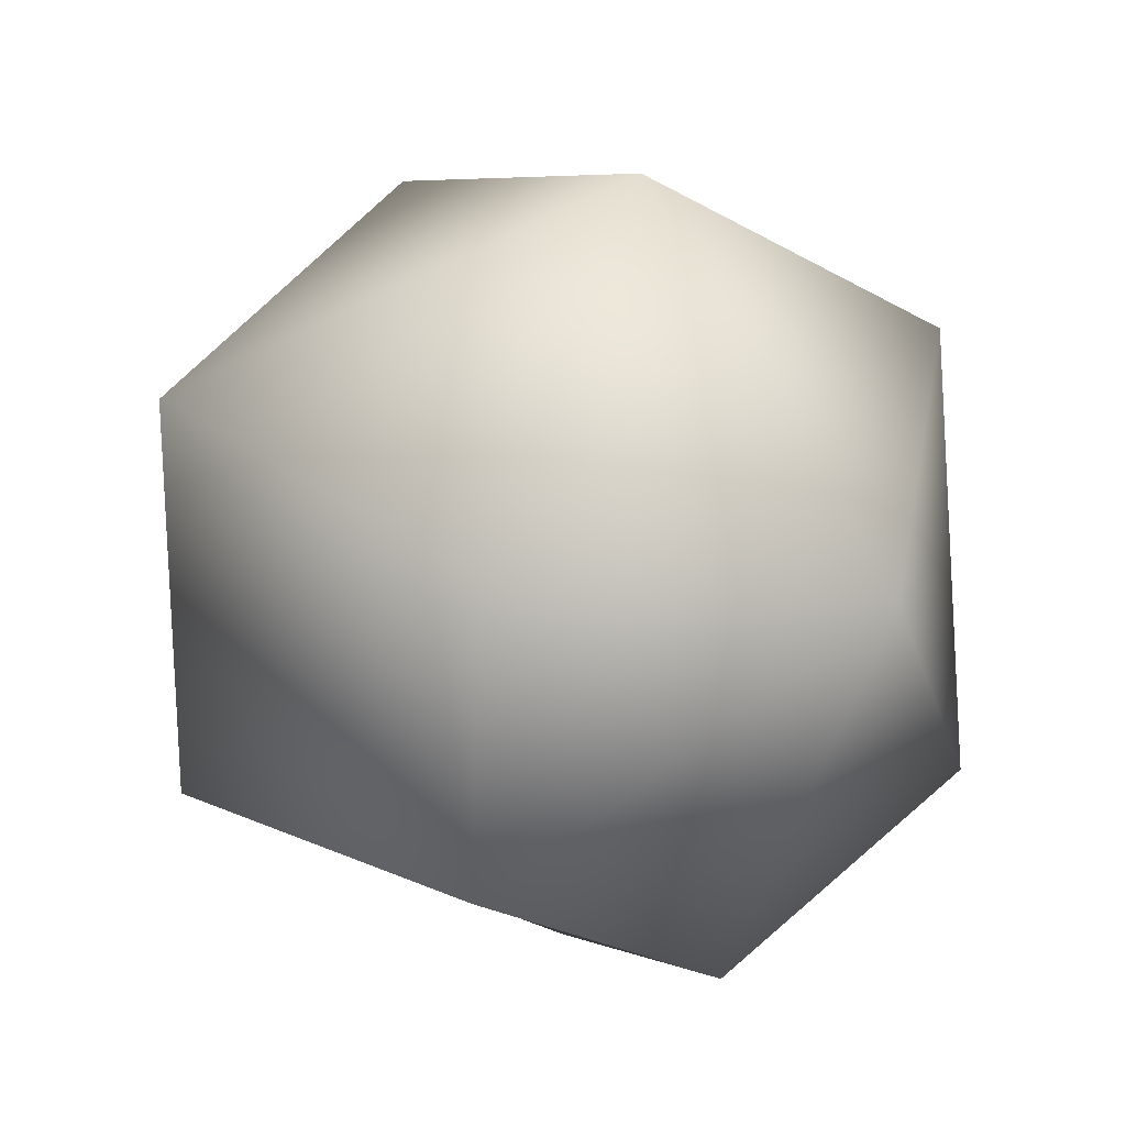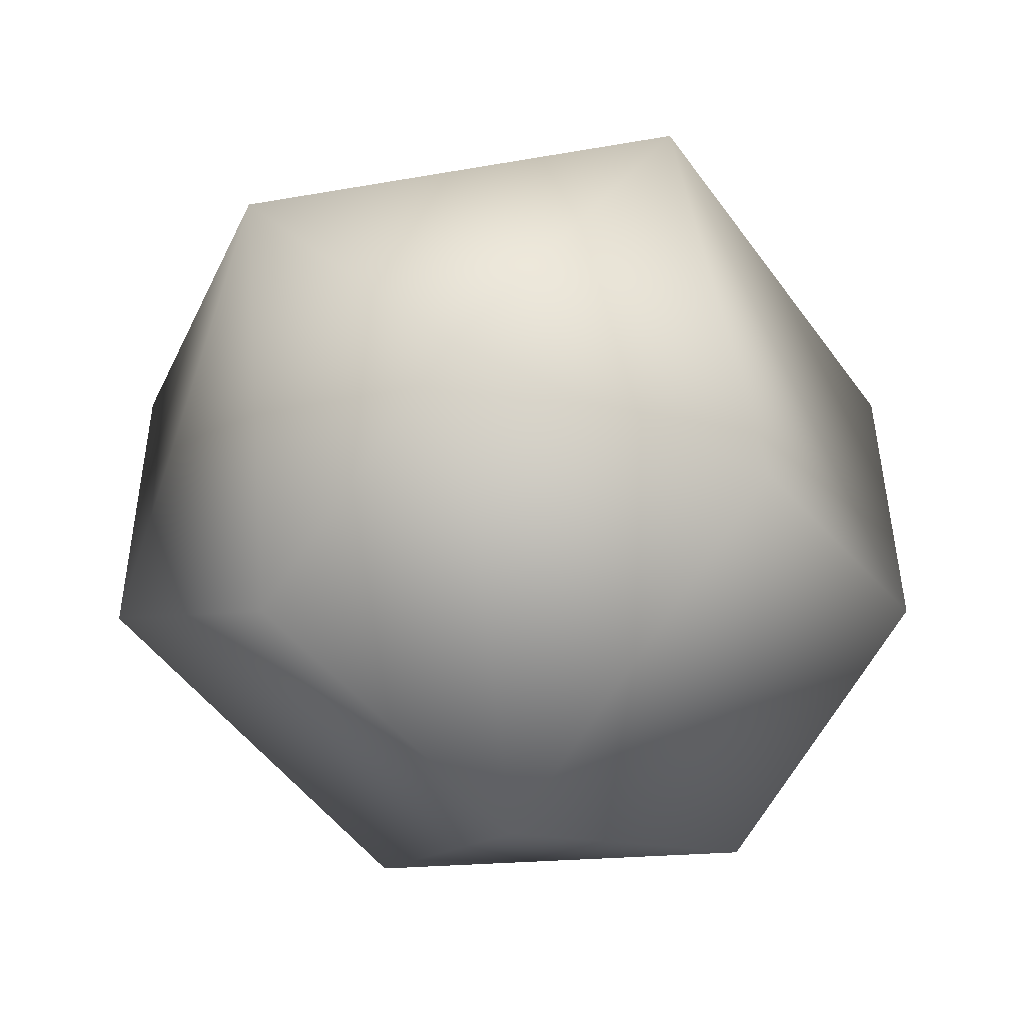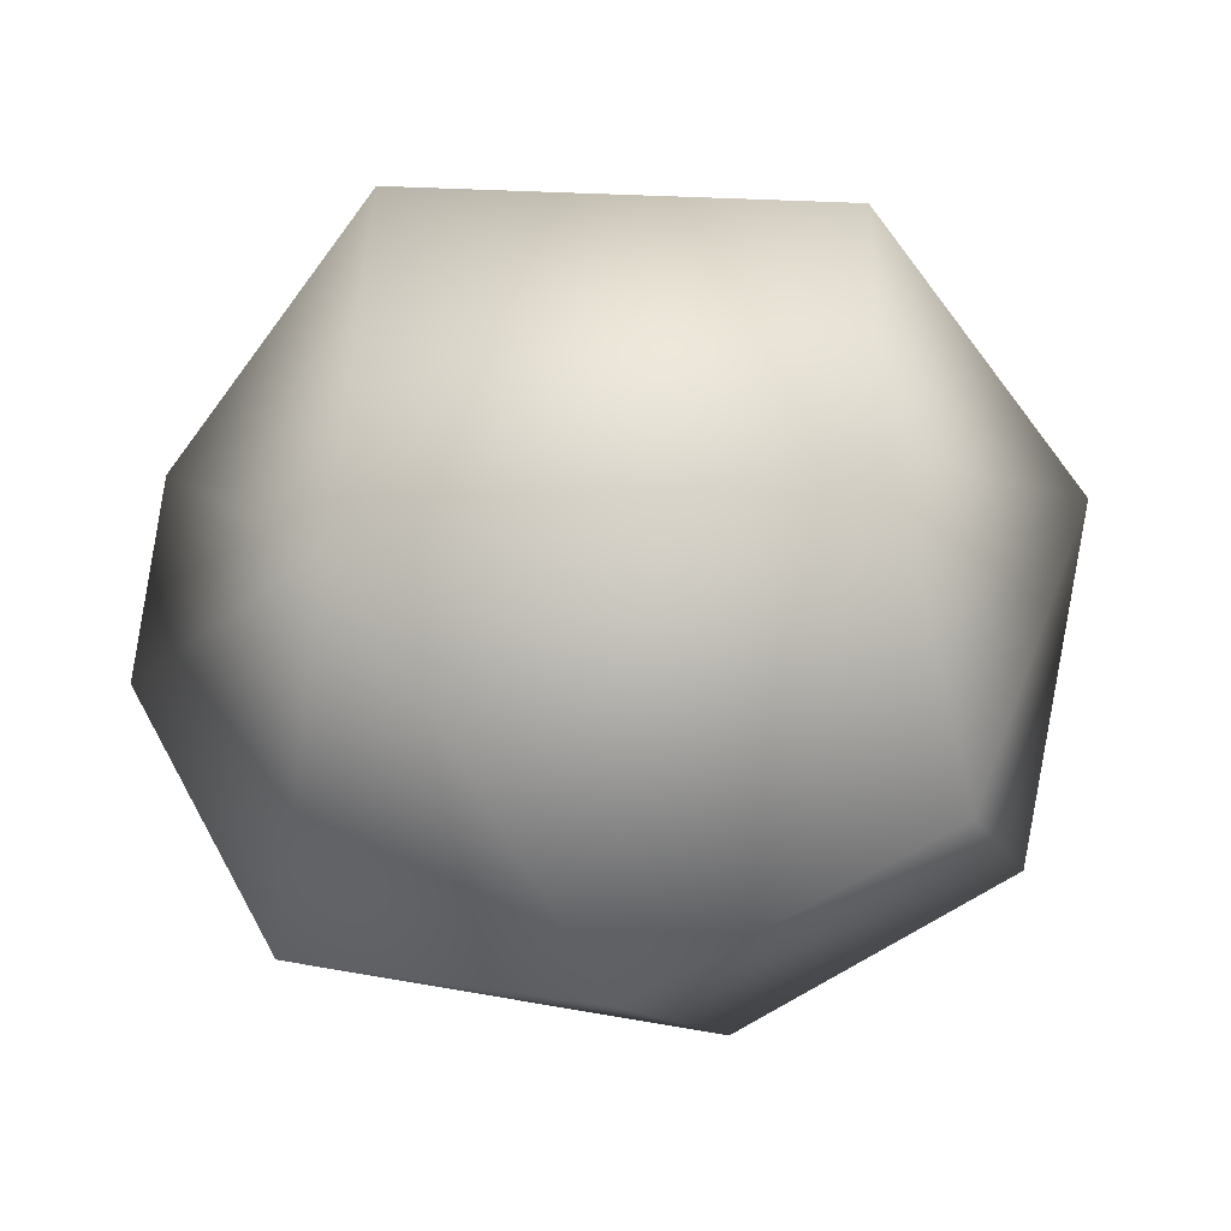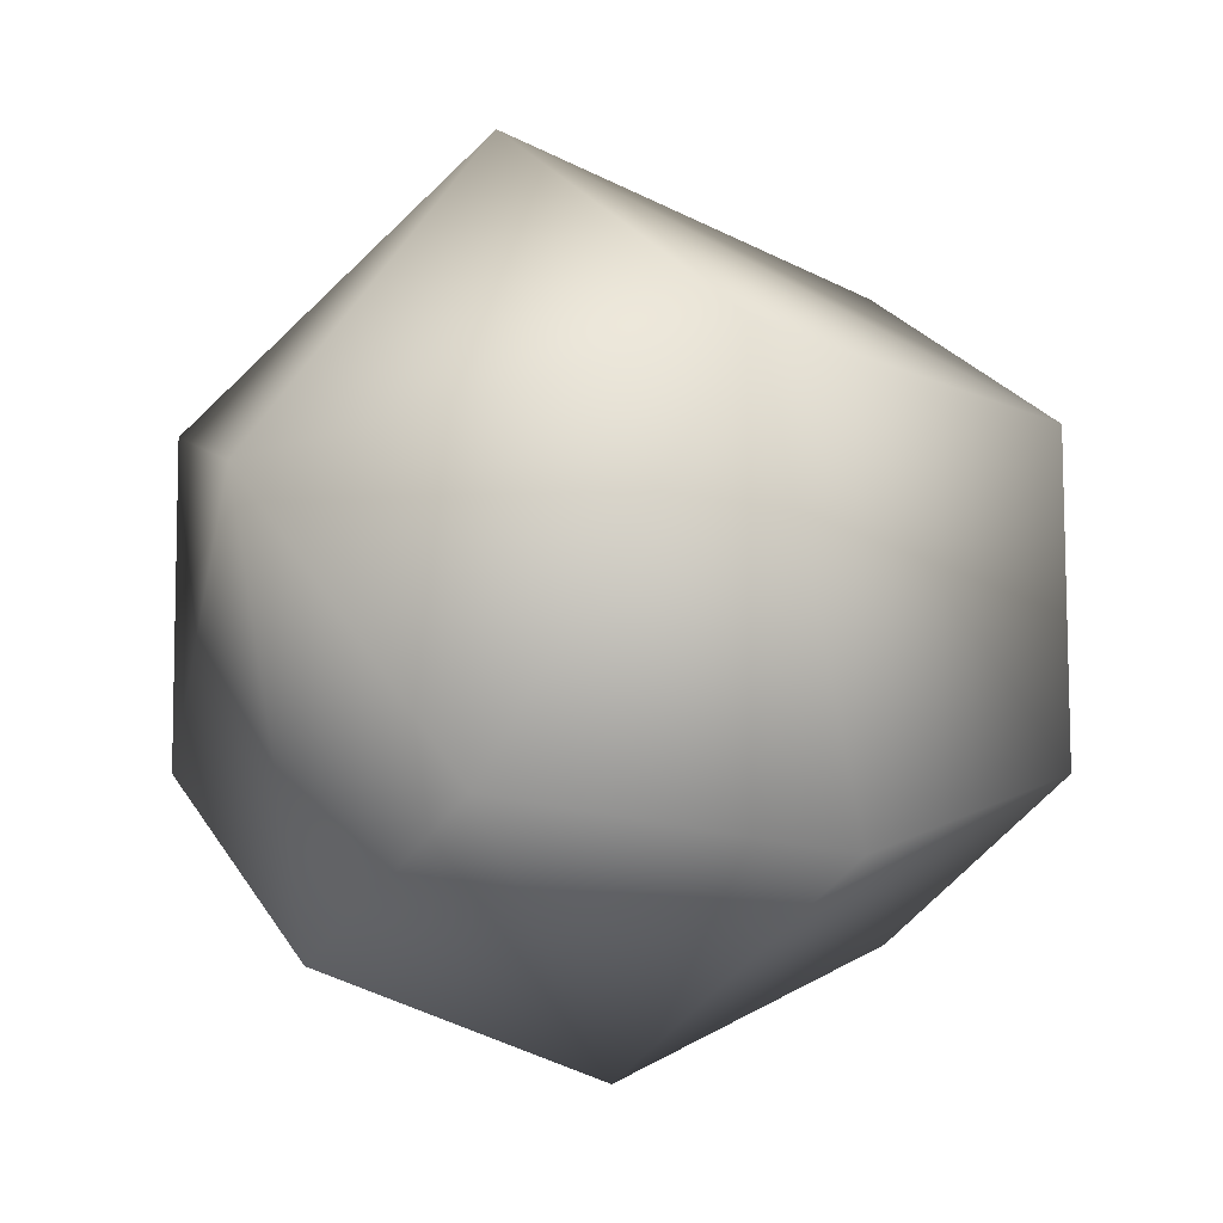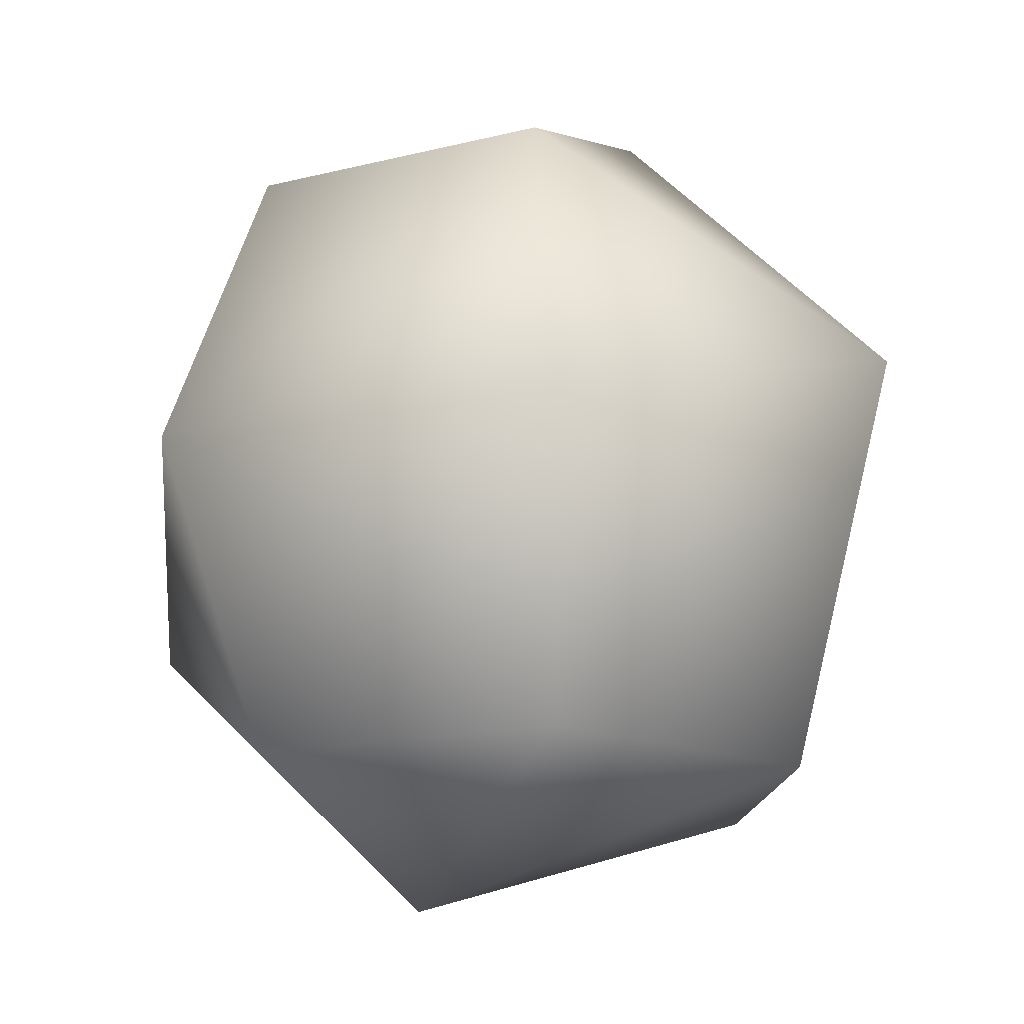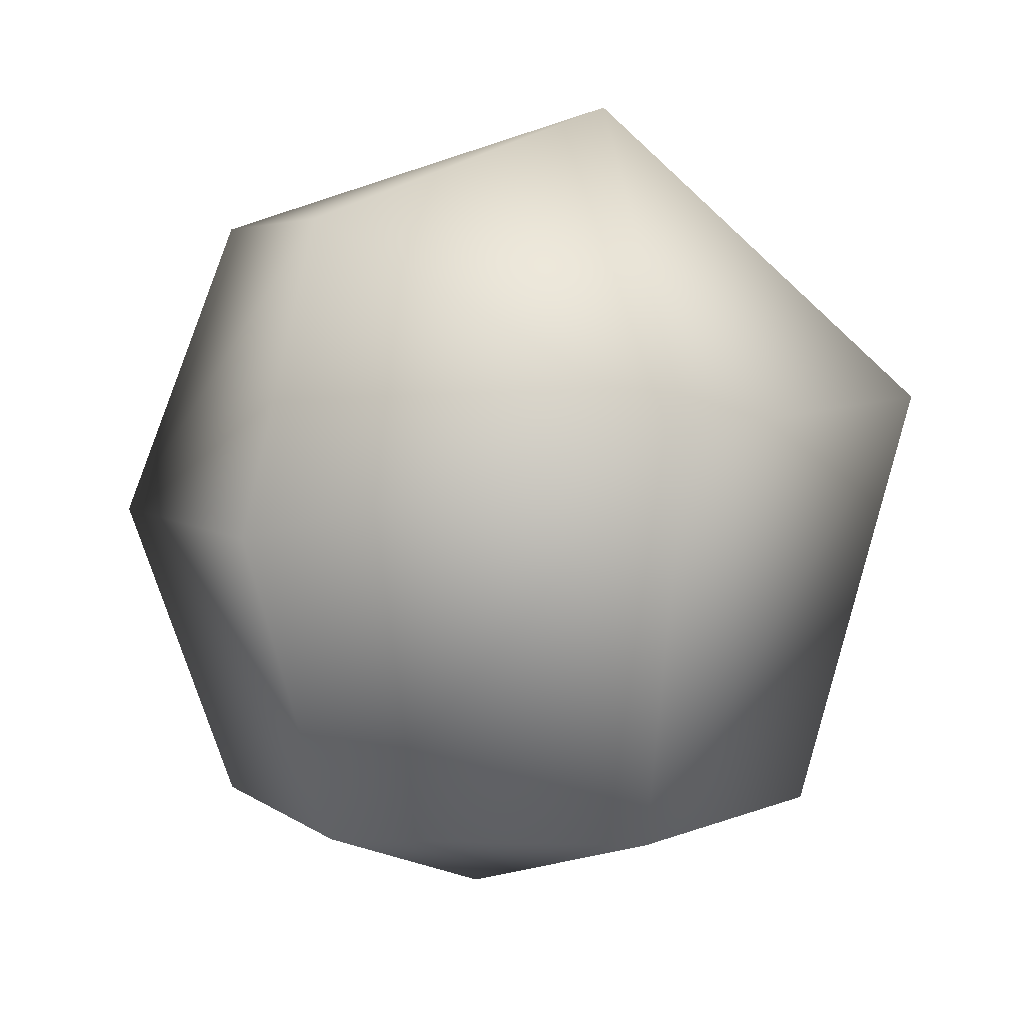
<metadata>
{"format":"obj","ext":"obj","renderer":"f3d","projection":"perspective","resolution":1024,"background":"white","views":[{"elev":24.0,"azim":149.3,"up":"+Z"},{"elev":-43.1,"azim":-131.0,"up":"+Z"},{"elev":-42.2,"azim":106.8,"up":"+Z"},{"elev":-3.1,"azim":-123.4,"up":"+Z"},{"elev":-17.7,"azim":-125.5,"up":"+Y"},{"elev":4.3,"azim":-83.0,"up":"+Y"}]}
</metadata>
<code>
o Coconut_01_LOD2
v 0.002639 0.09365 -0.09524
v 0 0 -0.1307
v -0.002639 -0.09365 -0.09524
v -0.02569 0.1304 0.03182
v 0.0838 0.09365 -0.04534
v 0.1115 -0.03875 -0.06638
v 0.02884 -0.1302 -0.01665
v 0.08116 0.09365 0.04991
v 0.1133 -0.03209 0.06359
v 0.05659 -0.1132 0.03267
v -0.001713 0.03875 0.1298
v 0.002639 -0.09365 0.09524
v -0.1133 0.03209 0.06359
v -0.08116 -0.09365 0.04991
v -0.08116 0.09365 -0.04991
v -0.1132 0 -0.06535
v -0.0838 -0.09365 -0.04534
f 2 6 3
f 3 6 7
f 1 6 2
f 1 4 5
f 6 10 7
f 5 9 6
f 5 4 8
f 8 11 9
f 7 10 12
f 7 12 14
f 11 14 12
f 11 4 13
f 7 14 17
f 13 17 14
f 4 15 13
f 15 2 16
f 15 4 1
f 7 17 3
f 16 3 17
f 1 5 6
f 6 9 10
f 5 8 9
f 10 9 12
f 9 11 12
f 8 4 11
f 11 13 14
f 13 15 16
f 13 16 17
f 15 1 2
f 16 2 3

</code>
